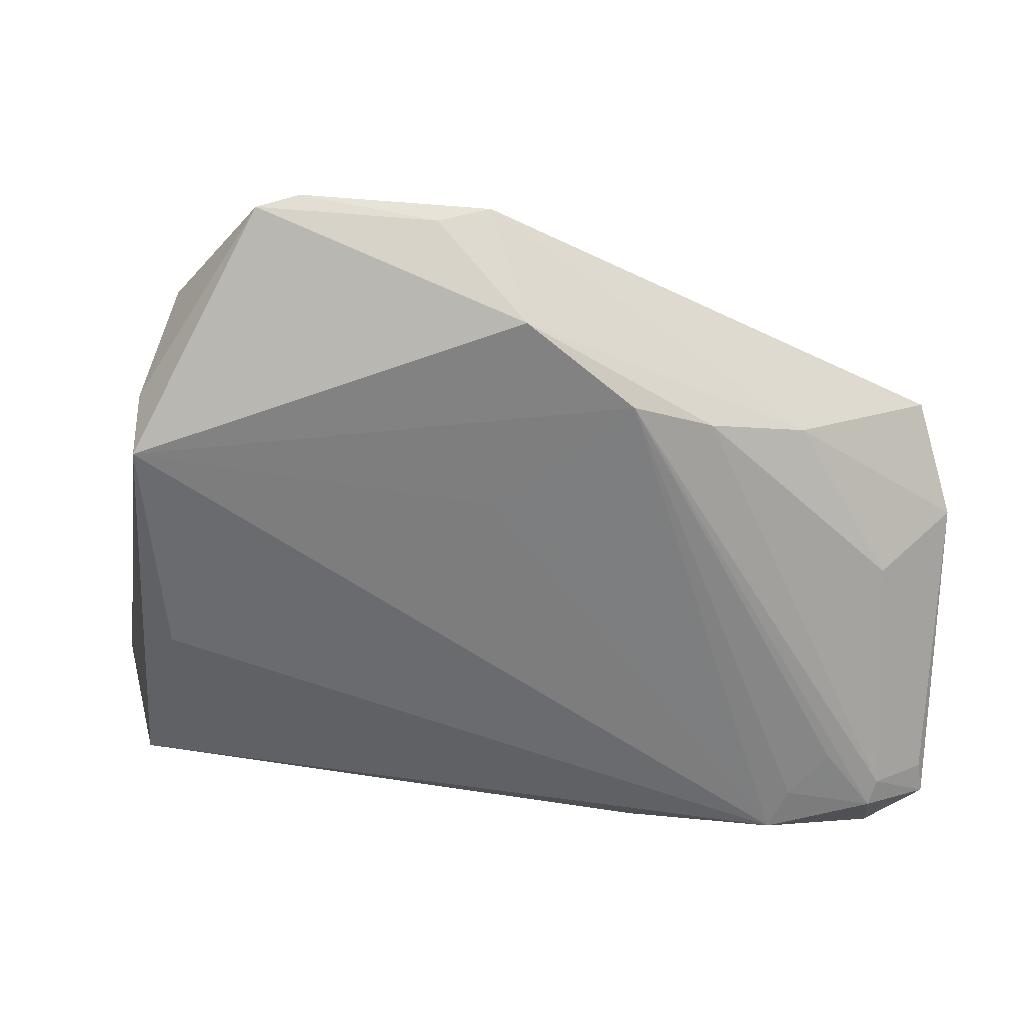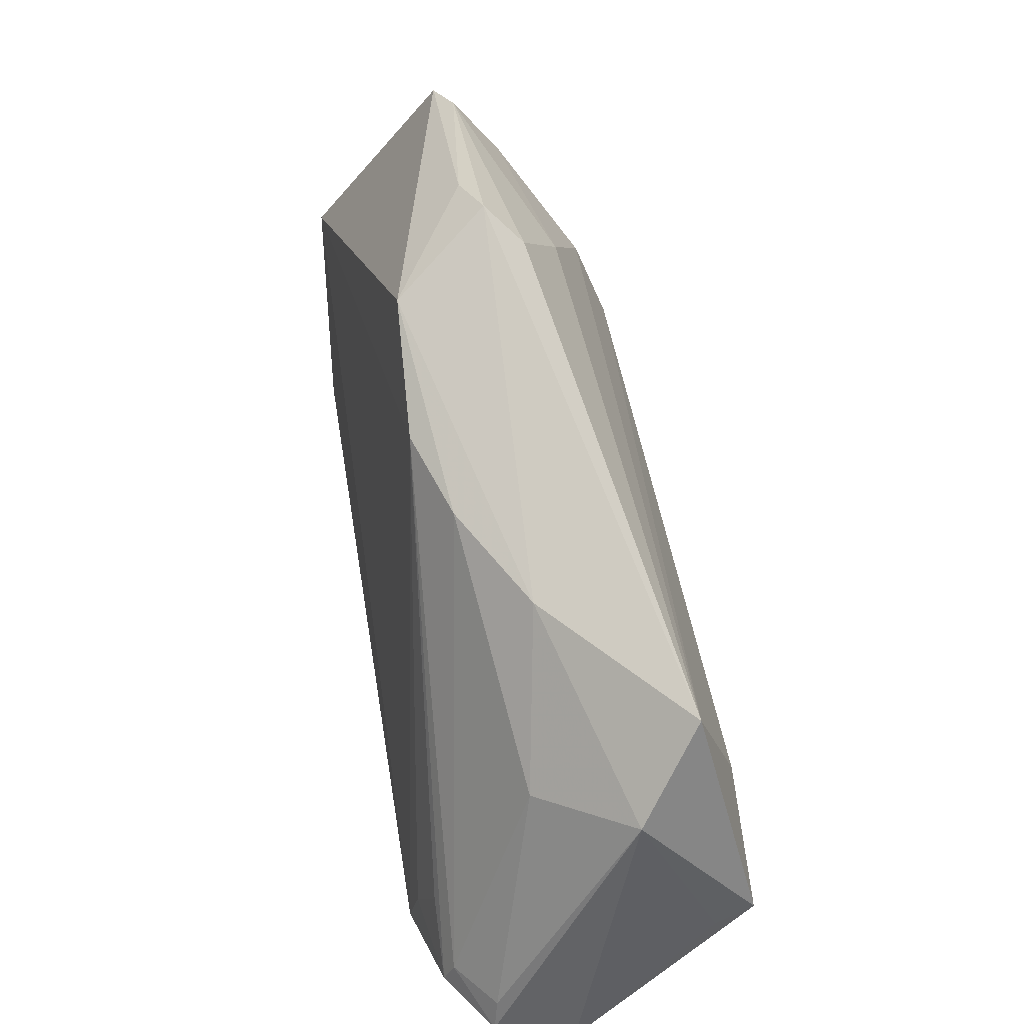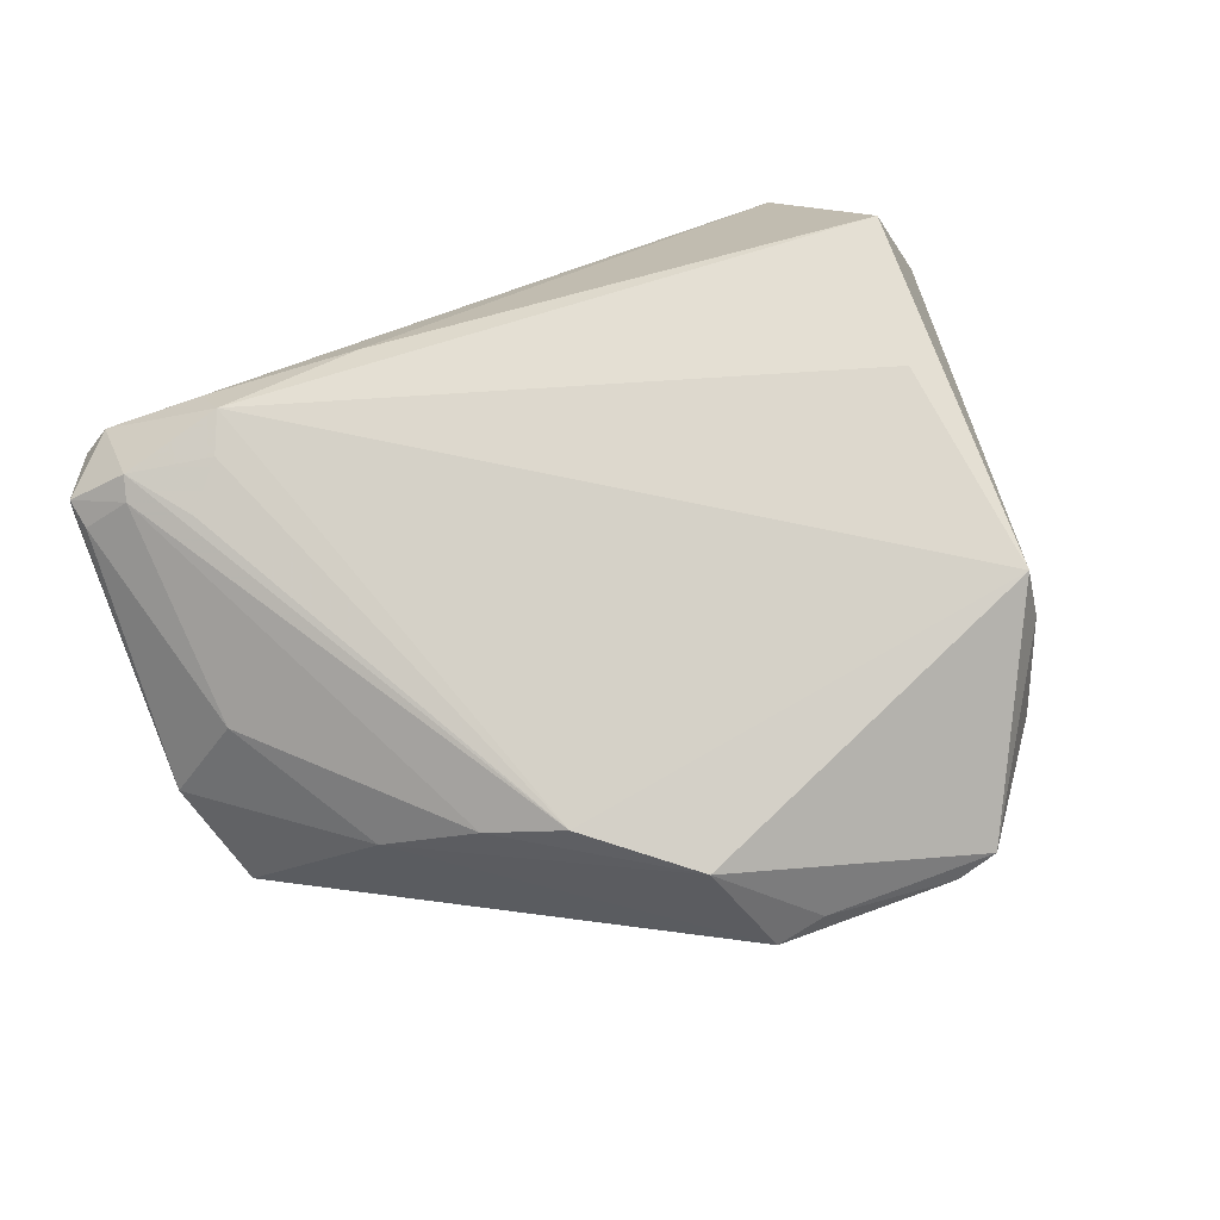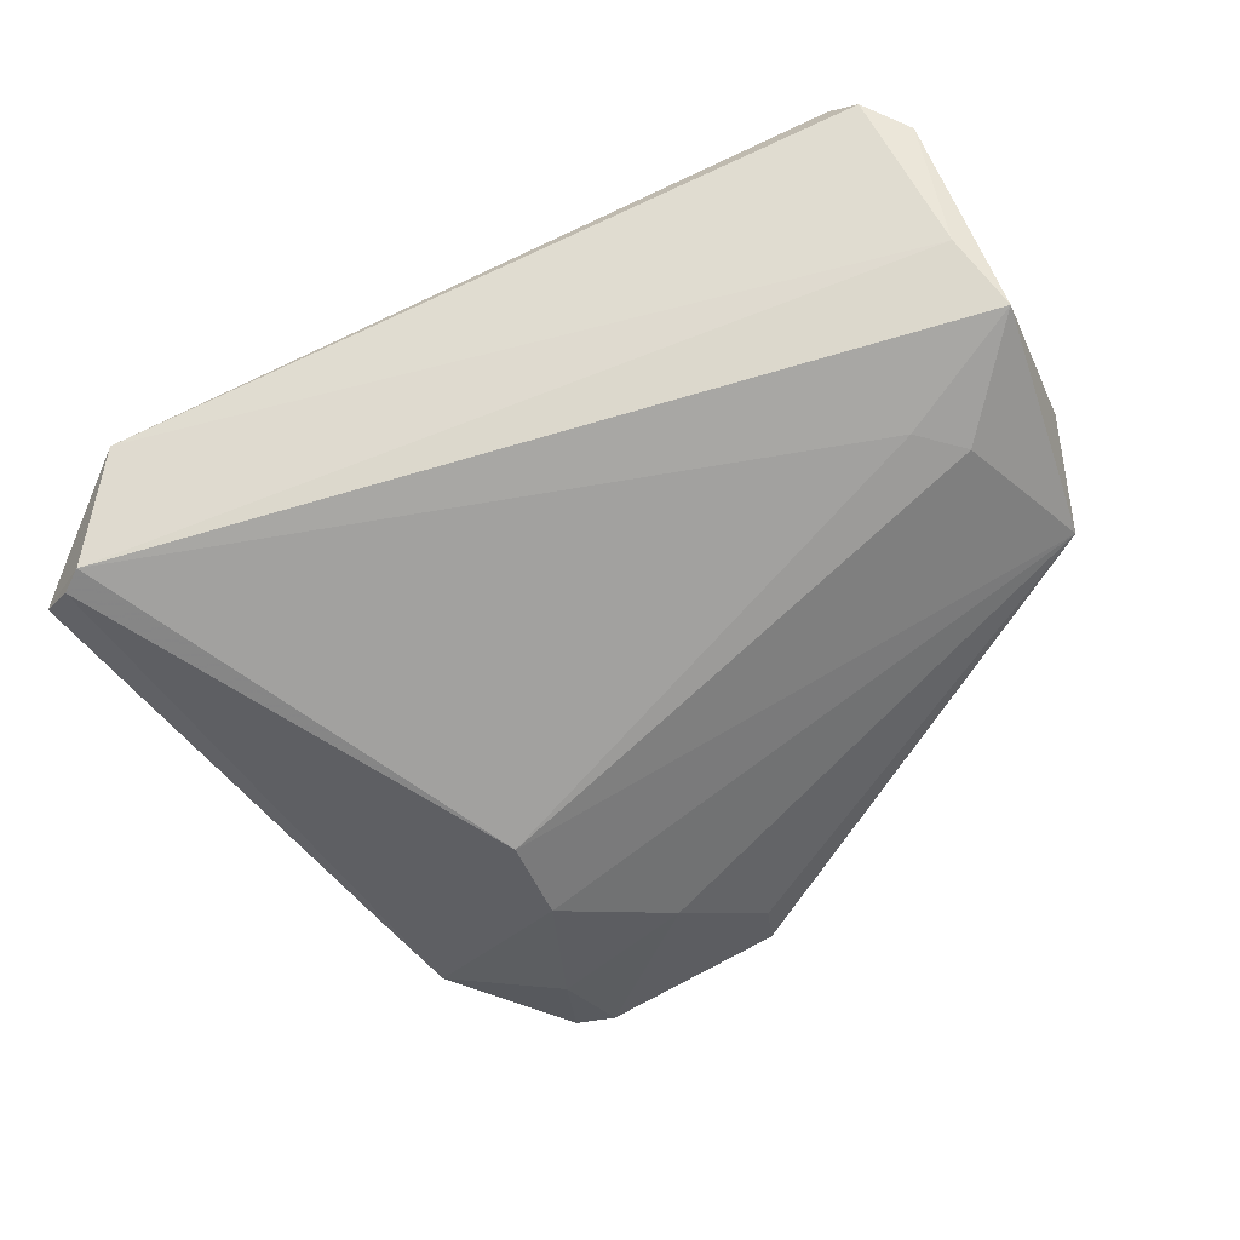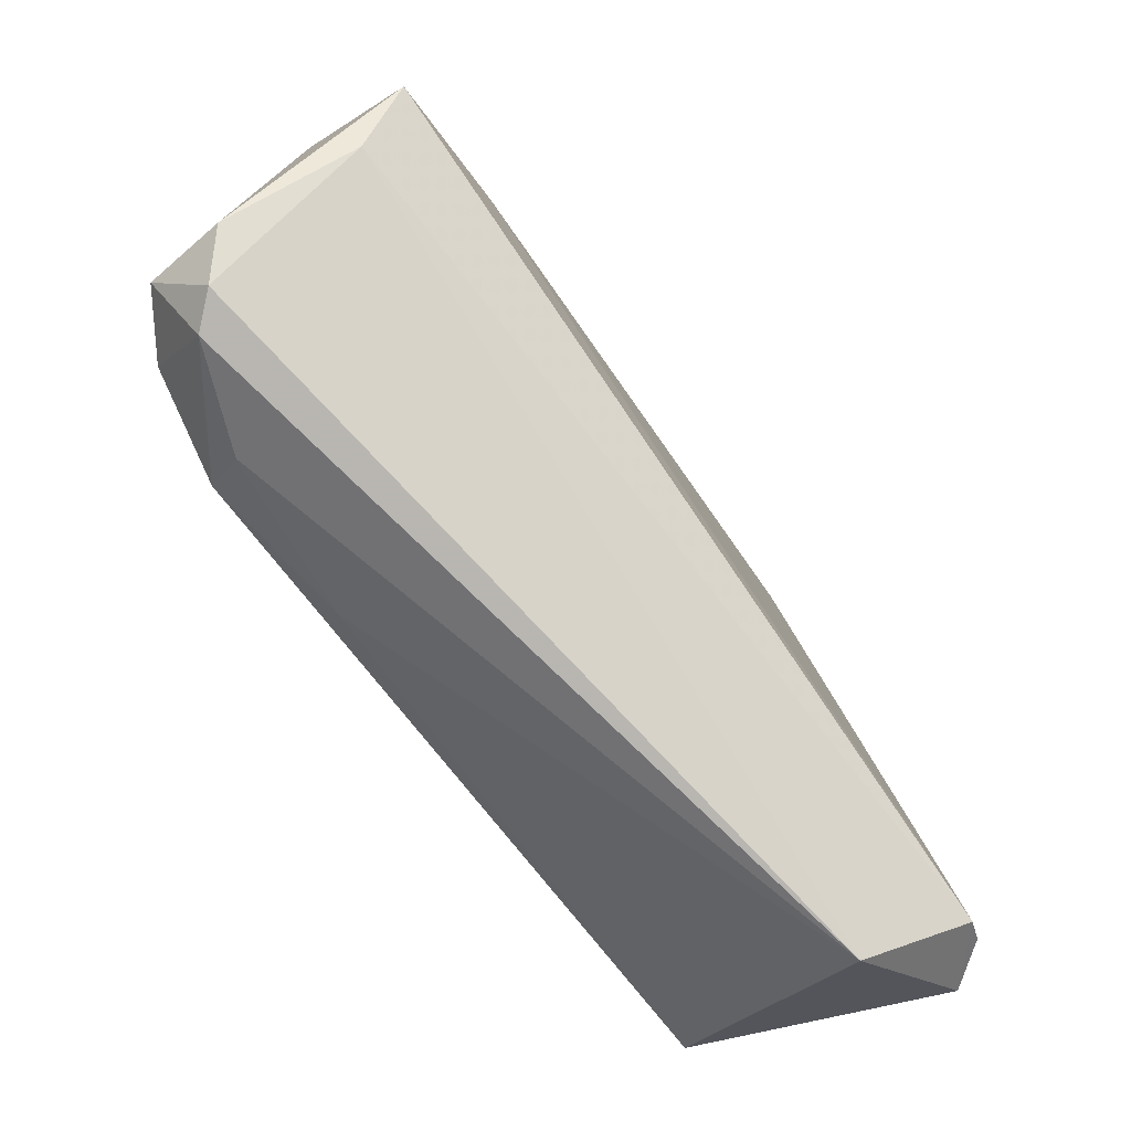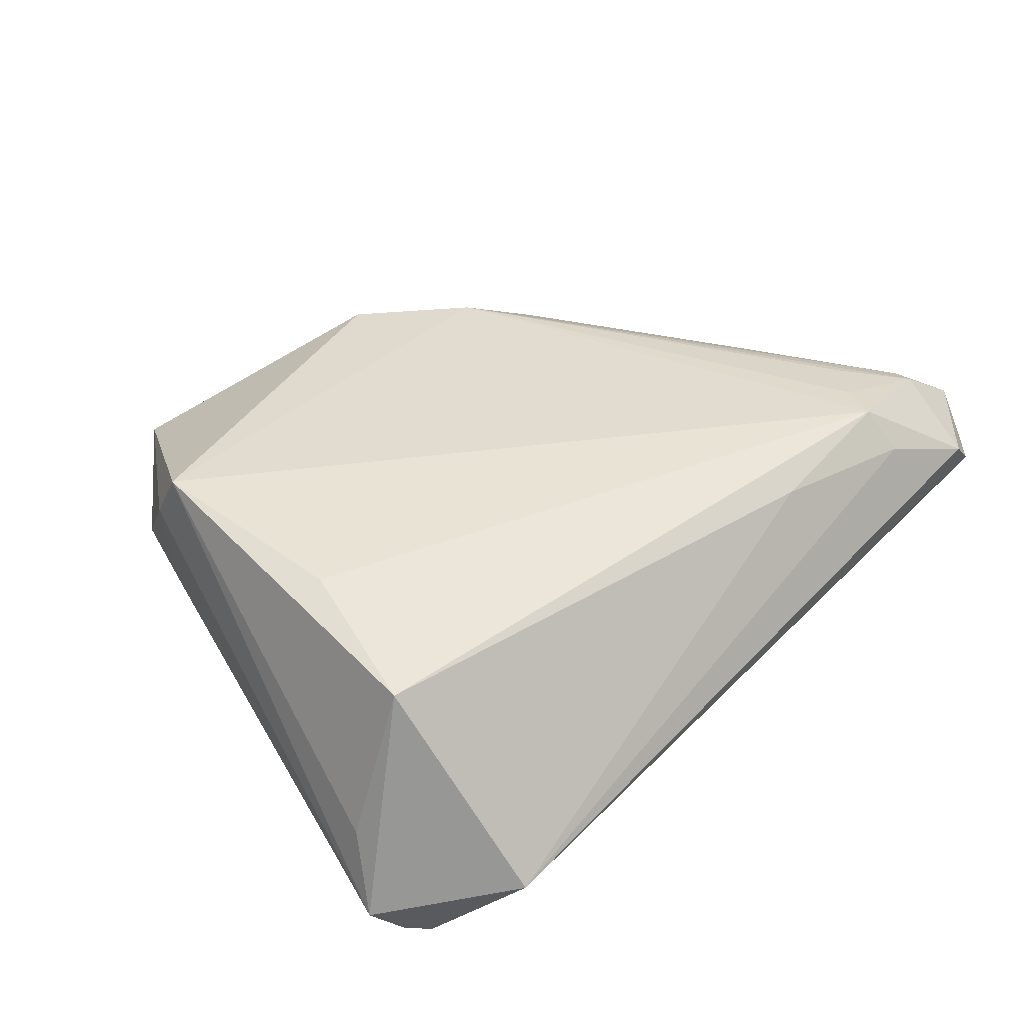
<metadata>
{"format":"obj","ext":"obj","renderer":"f3d","projection":"perspective","resolution":1024,"background":"white","views":[{"elev":35.9,"azim":5.3,"up":"+Y"},{"elev":40.4,"azim":80.3,"up":"+Y"},{"elev":72.1,"azim":157.8,"up":"+Z"},{"elev":-75.5,"azim":27.2,"up":"+Z"},{"elev":-75.2,"azim":125.7,"up":"+Y"},{"elev":41.1,"azim":-43.3,"up":"+Z"}]}
</metadata>
<code>
v -0.04807 -0.02881 -0.01016
v 0.04071 -0.001379 0.005194
v -0.04428 -0.03 -0.01462
v -0.007081 0.03844 0.004301
v 0.04166 -0.03543 0.007838
v -0.0005423 0.03506 -0.001343
v 0.002635 0.03179 0.01211
v -0.001172 0.01143 0.01459
v 0.03615 -0.02032 0.01433
v 0.04733 -0.02846 0.009899
v -0.02535 0.03905 0.004267
v 0.01347 0.0228 0.01257
v -0.03555 -0.03982 -0.006215
v -0.02308 0.03265 -0.002264
v -0.03499 0.02676 0.001096
v -0.001863 0.03906 0.002556
v -0.04186 -0.03168 -0.01536
v -0.0354 -0.007582 0.01636
v 0.04192 -0.02462 0.01325
v 0.03872 -0.003203 -0.01561
v -0.04578 -0.02452 -0.002192
v 0.04769 -0.01398 -0.01636
v 0.03018 -0.0294 0.01636
v -0.02104 0.03982 0.002742
v 0.04115 -0.02718 0.01421
v -0.03769 0.01967 0.01033
v 0.04446 0.01009 -0.01041
v -0.03723 0.01771 -0.0006526
v 0.04679 -0.02514 0.009521
v -0.01869 0.02145 -0.01041
v -0.008098 0.02907 -0.00604
v 0.03096 0.01497 0.003214
v 0.04779 -0.01581 -0.01251
v -0.0183 0.013 -0.01371
v -0.03981 -0.02472 0.01463
v 0.02135 0.01909 0.009433
v 0.04446 -0.03495 0.004689
v 0.04583 -0.02104 -0.01092
v -0.03729 0.01655 0.01636
v 0.03212 -0.0249 0.01566
v 0.01468 -0.03109 0.01402
v 0.04807 -0.03067 0.001628
v 0.04807 4.062e-05 -0.004298
v 0.03431 -0.007231 -0.01611
v 0.03125 -0.03308 0.01228
f 38 22 42
f 26 28 1
f 13 35 1
f 12 7 39
f 39 11 26
f 7 11 39
f 26 1 39
f 41 35 13
f 41 23 35
f 16 7 32
f 15 28 26
f 26 11 15
f 4 7 16
f 4 11 7
f 8 23 12
f 12 39 8
f 8 39 23
f 35 23 18
f 18 39 35
f 23 39 18
f 21 1 35
f 35 39 21
f 21 39 1
f 37 5 13
f 37 38 42
f 13 38 37
f 45 5 23
f 23 41 45
f 13 5 45
f 45 41 13
f 10 37 42
f 5 37 10
f 42 22 33
f 12 23 40
f 12 40 9
f 16 32 27
f 36 7 12
f 36 32 7
f 2 32 36
f 23 5 25
f 5 10 25
f 25 40 23
f 25 9 40
f 12 9 25
f 43 32 2
f 43 27 32
f 2 29 43
f 29 10 43
f 43 10 42
f 42 33 43
f 43 33 22
f 22 27 43
f 3 1 28
f 28 15 3
f 20 27 22
f 20 34 27
f 14 15 11
f 19 10 29
f 19 25 10
f 19 29 2
f 2 36 19
f 19 36 12
f 12 25 19
f 17 3 34
f 17 38 13
f 22 38 17
f 13 1 17
f 1 3 17
f 44 20 22
f 34 20 44
f 22 17 44
f 44 17 34
f 15 14 30
f 30 3 15
f 34 3 30
f 27 34 30
f 24 14 11
f 24 4 16
f 11 4 24
f 6 24 16
f 16 27 6
f 31 30 14
f 14 24 31
f 24 6 31
f 27 30 31
f 31 6 27

</code>
